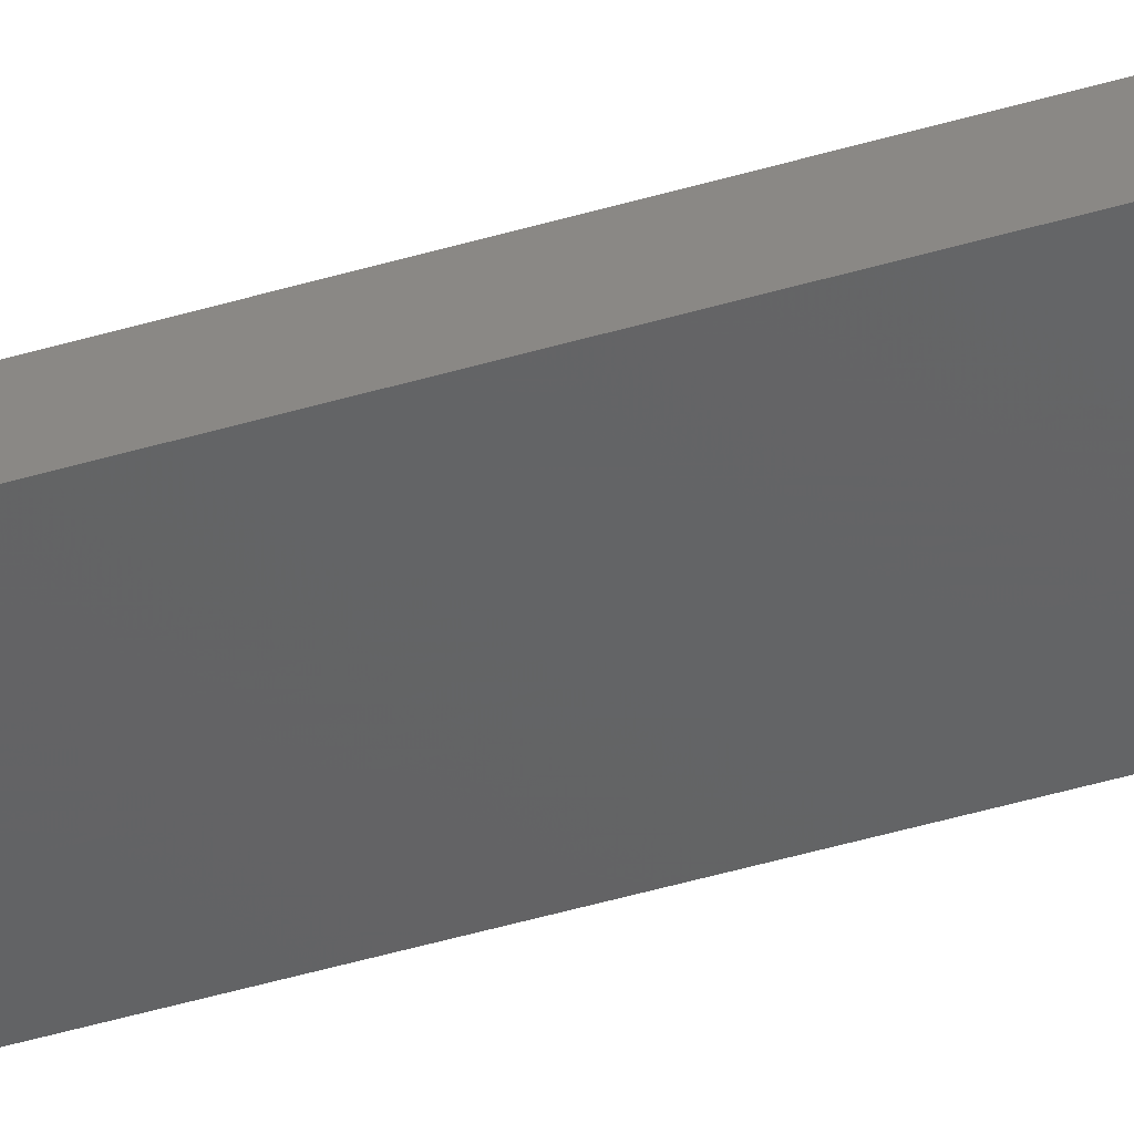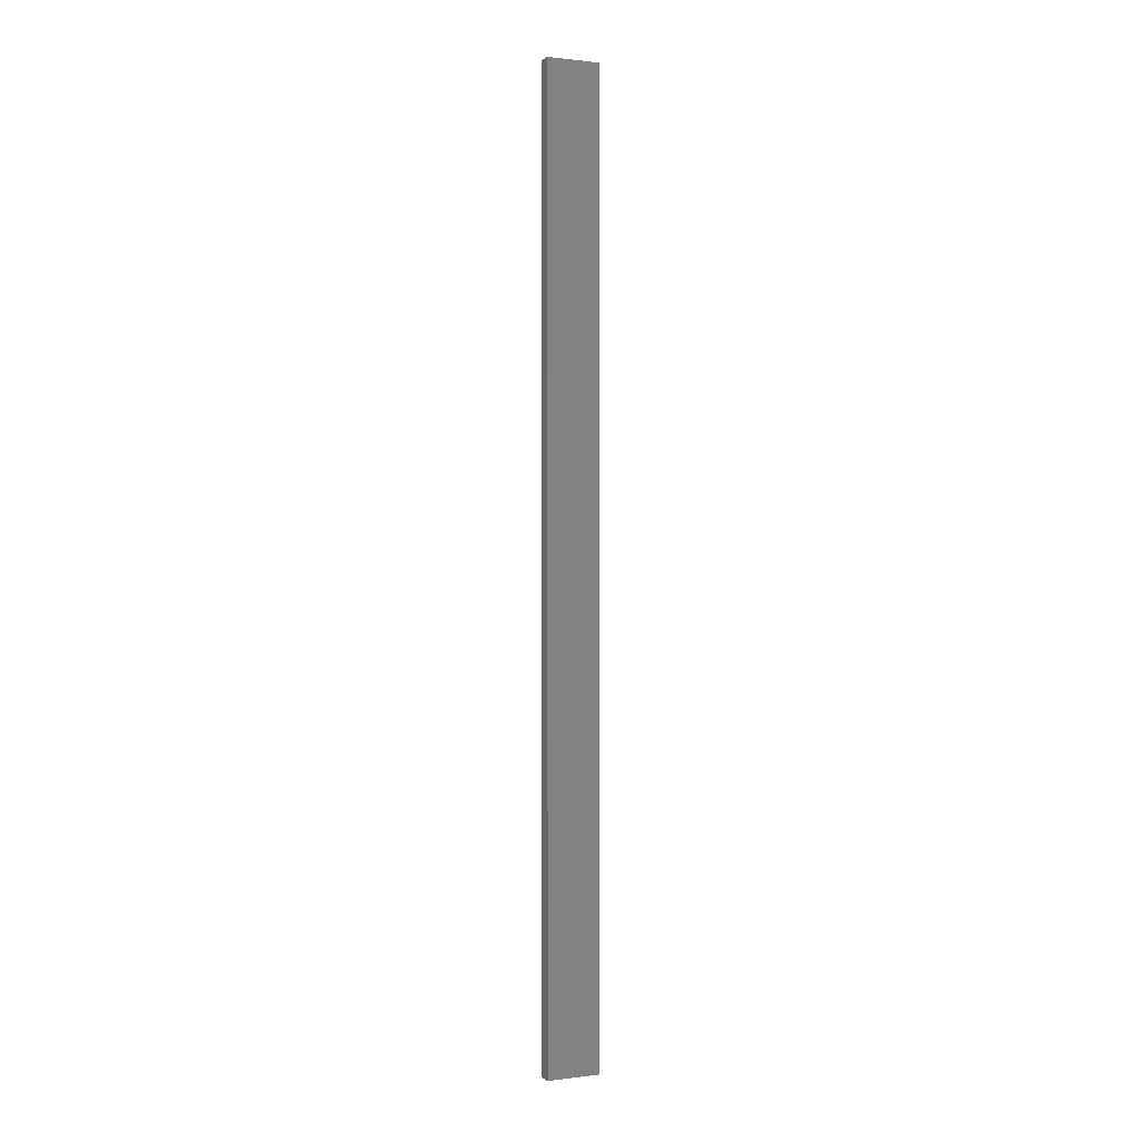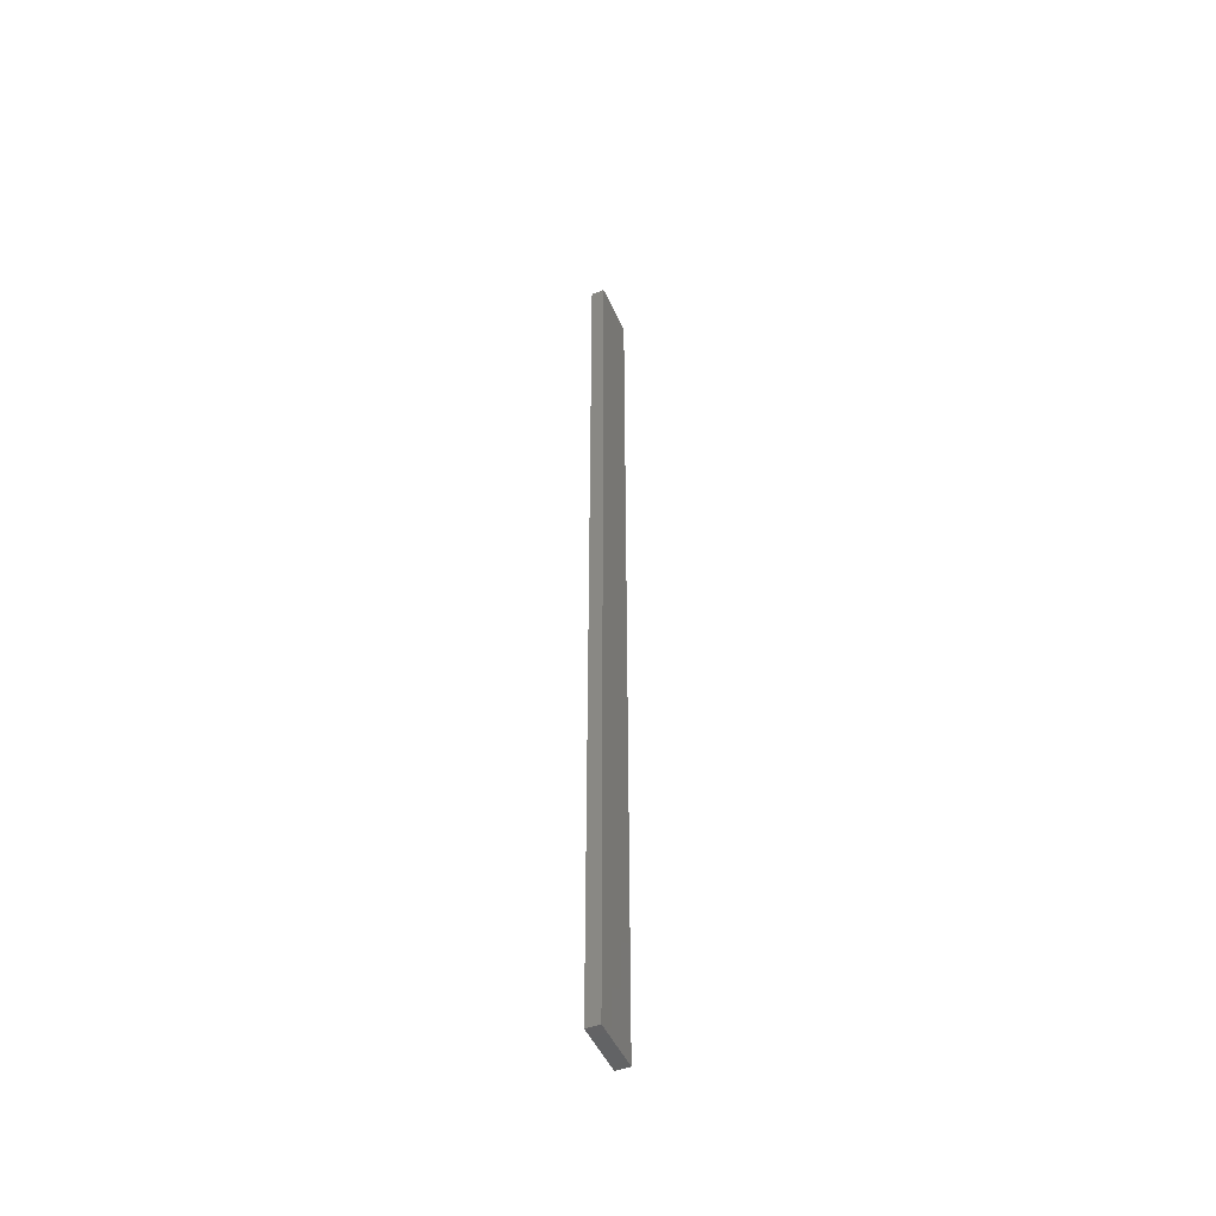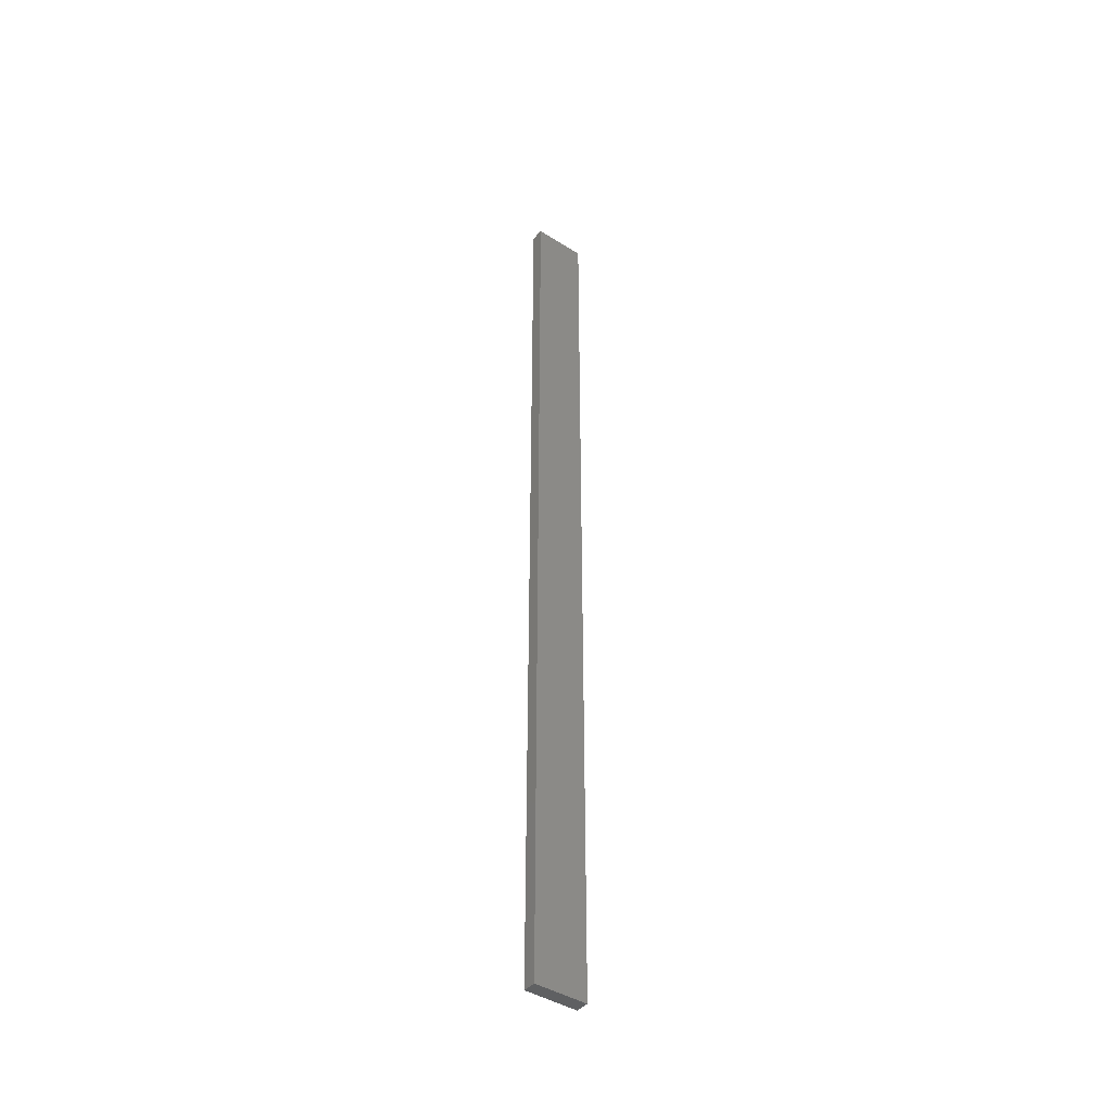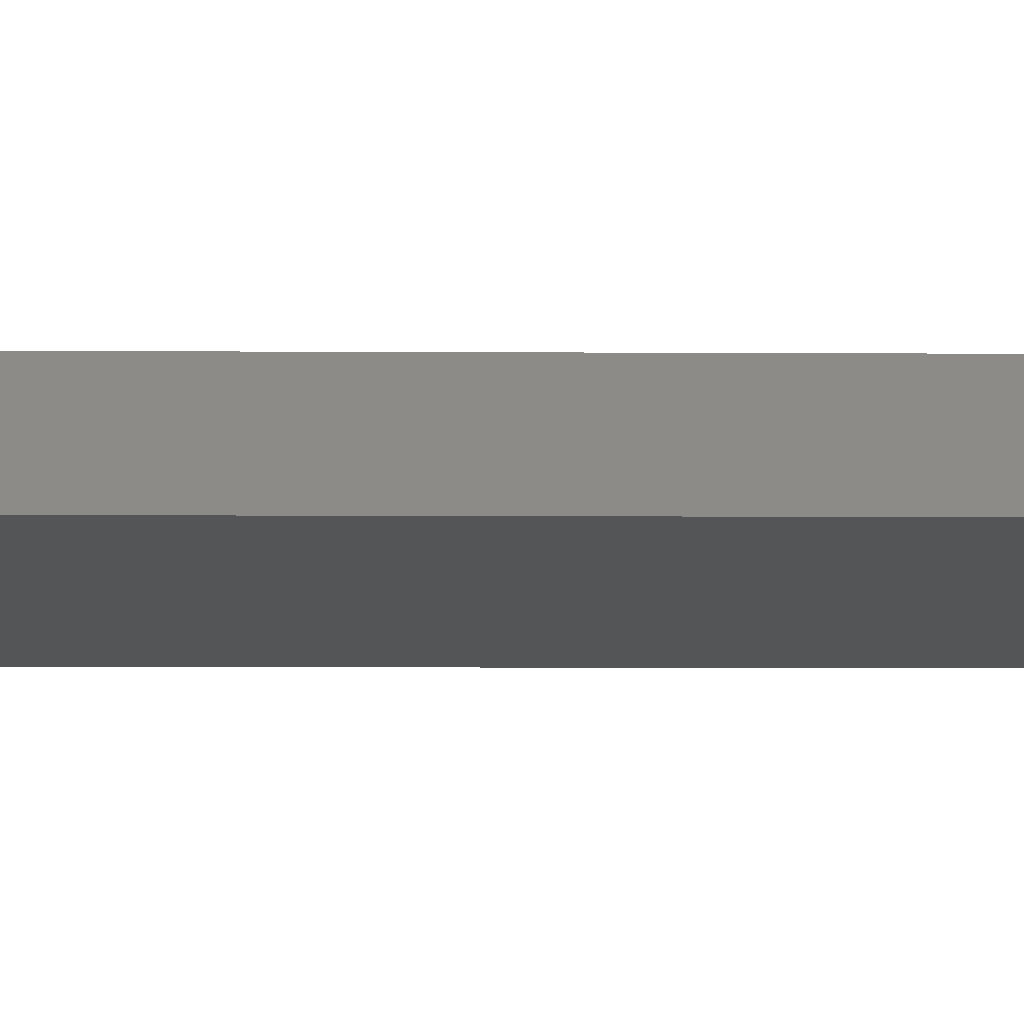
<metadata>
{"format":"stl","ext":"stl","renderer":"f3d","projection":"perspective","resolution":1024,"background":"white","views":[{"elev":-34.2,"azim":-66.4,"up":"+Y"},{"elev":0.8,"azim":-36.8,"up":"+Z"},{"elev":-49.1,"azim":101.8,"up":"+Z"},{"elev":-42.6,"azim":130.9,"up":"+Z"},{"elev":-1.4,"azim":-95.3,"up":"+Y"}]}
</metadata>
<code>
# stl→obj: 16 verts, 28 faces
v -19.02 -2.405 -66.57
v -18.96 -2.419 -66.57
v -18.96 -2.419 -62.97
v -19.02 -2.405 -62.97
v -19.09 -2.391 -66.57
v -19.09 -2.391 -62.97
v -19.15 -2.377 -66.57
v -19.15 -2.377 -62.97
v -19.14 -2.328 -66.57
v -19.14 -2.328 -62.97
v -18.95 -2.37 -62.97
v -18.95 -2.37 -66.57
v -19.01 -2.356 -62.97
v -19.01 -2.356 -66.57
v -19.08 -2.342 -66.57
v -19.08 -2.342 -62.97
f 1 2 3
f 1 3 4
f 5 4 6
f 5 1 4
f 7 6 8
f 7 5 6
f 7 8 9
f 8 10 9
f 11 12 13
f 12 14 13
f 13 15 16
f 14 15 13
f 16 9 10
f 15 9 16
f 12 3 2
f 11 3 12
f 6 16 10
f 6 10 8
f 4 13 16
f 4 16 6
f 3 11 13
f 3 13 4
f 15 5 9
f 9 5 7
f 14 1 15
f 15 1 5
f 12 2 14
f 14 2 1

</code>
